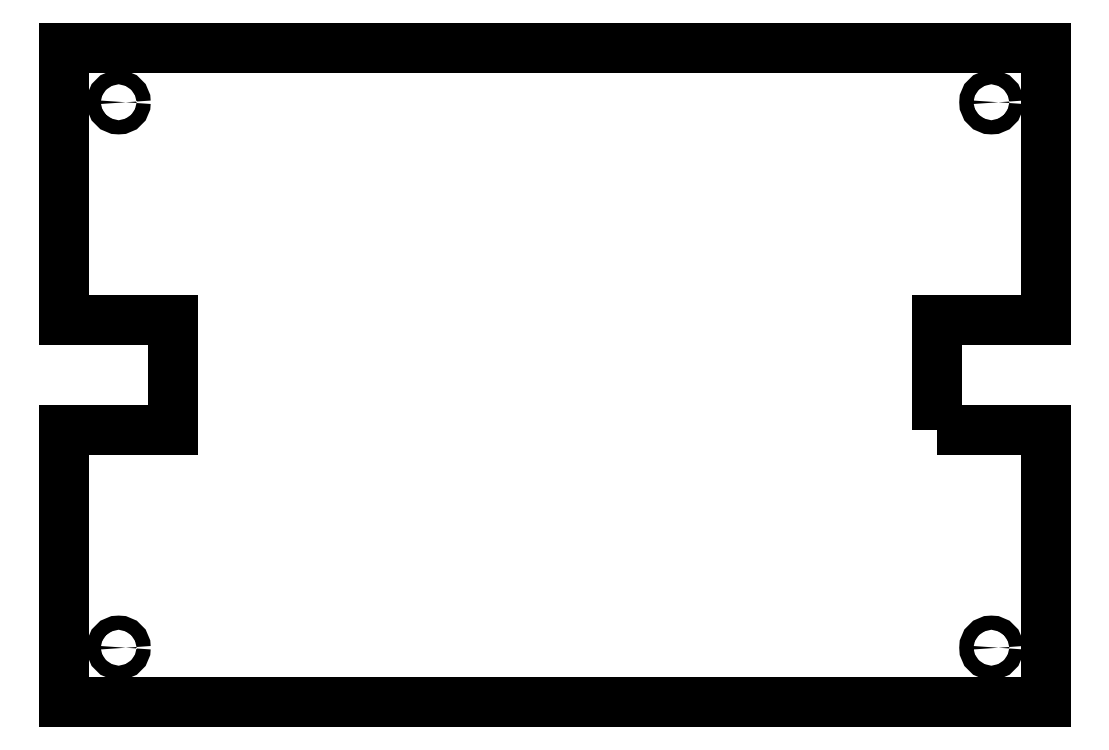
<metadata>
{"format":"dxf","ext":"dxf","renderer":"ezdxf+matplotlib","layout":"modelspace","background":"white","min_lineweight":24,"dpi":150}
</metadata>
<code>
0
SECTION
2
ENTITIES
0
CIRCLE
8
0
10
-1
20
11
30
0
40
0.13
210
0
220
-0
230
1
0
CIRCLE
8
0
10
-17
20
11
30
0
40
0.13
210
0
220
-0
230
1
0
CIRCLE
8
0
10
-17
20
1
30
0
40
0.13
210
0
220
-0
230
1
0
CIRCLE
8
0
10
-1
20
1
30
0
40
0.13
210
0
220
-0
230
1
0
LWPOLYLINE
8
0
90
12
70
1
43
0
10
-2
20
5
10
0
20
5
10
0
20
0
10
-18
20
0
10
-18
20
5
10
-16
20
5
10
-16
20
7
10
-18
20
7
10
-18
20
12
10
0
20
12
10
0
20
7
10
-2
20
7
0
ENDSEC
0
EOF

</code>
